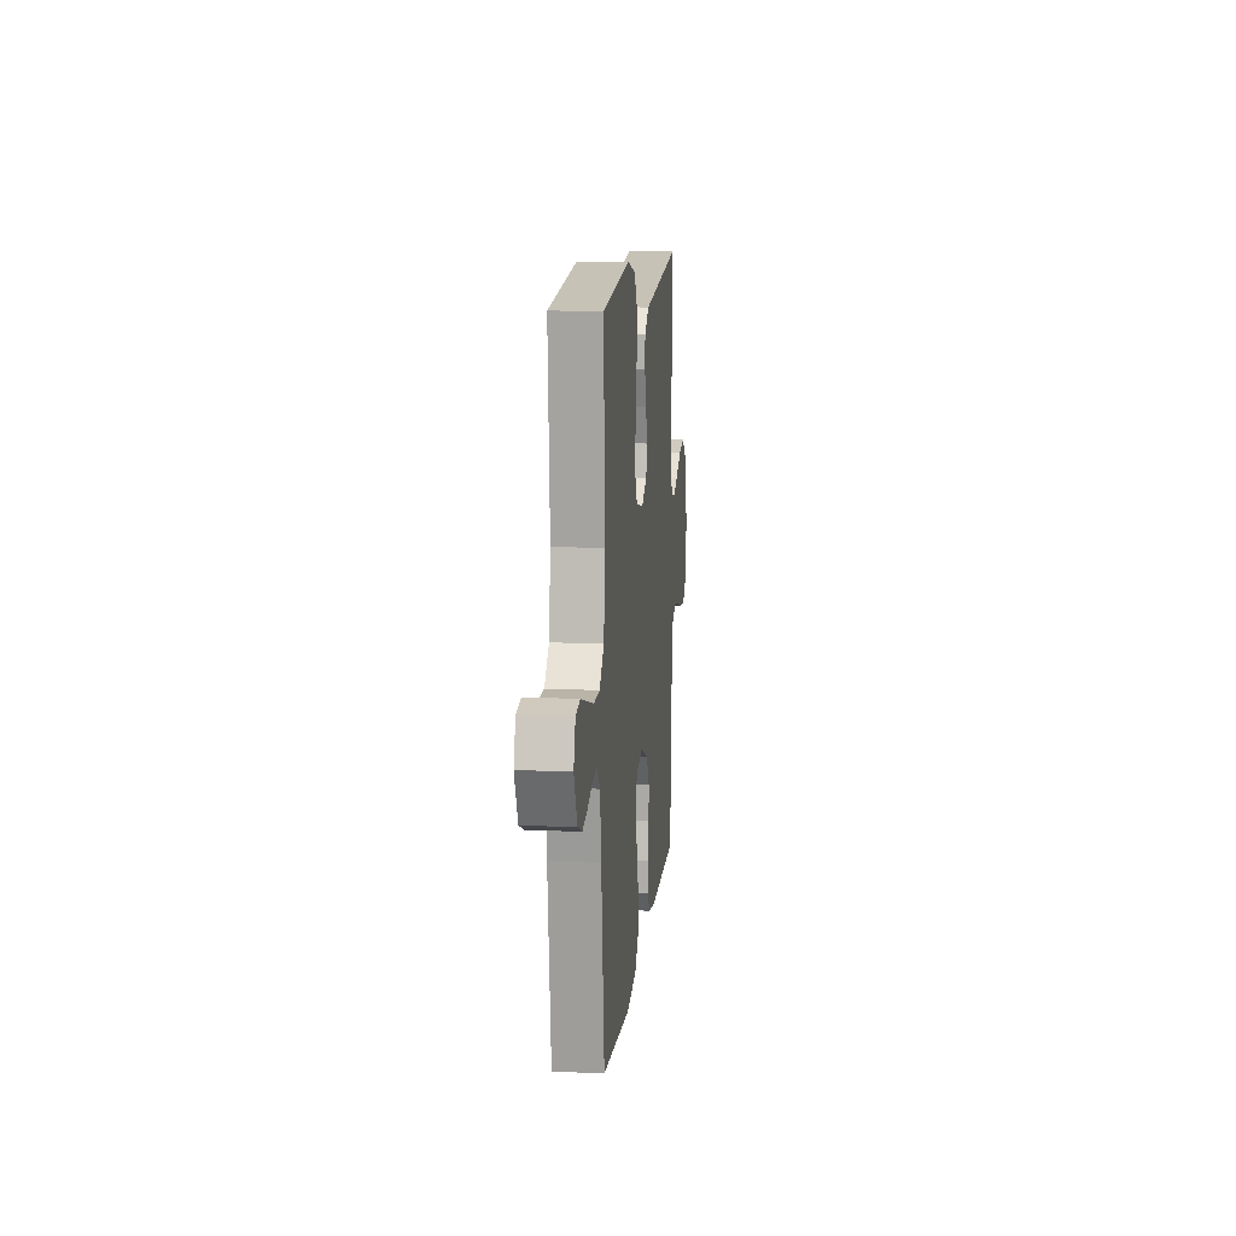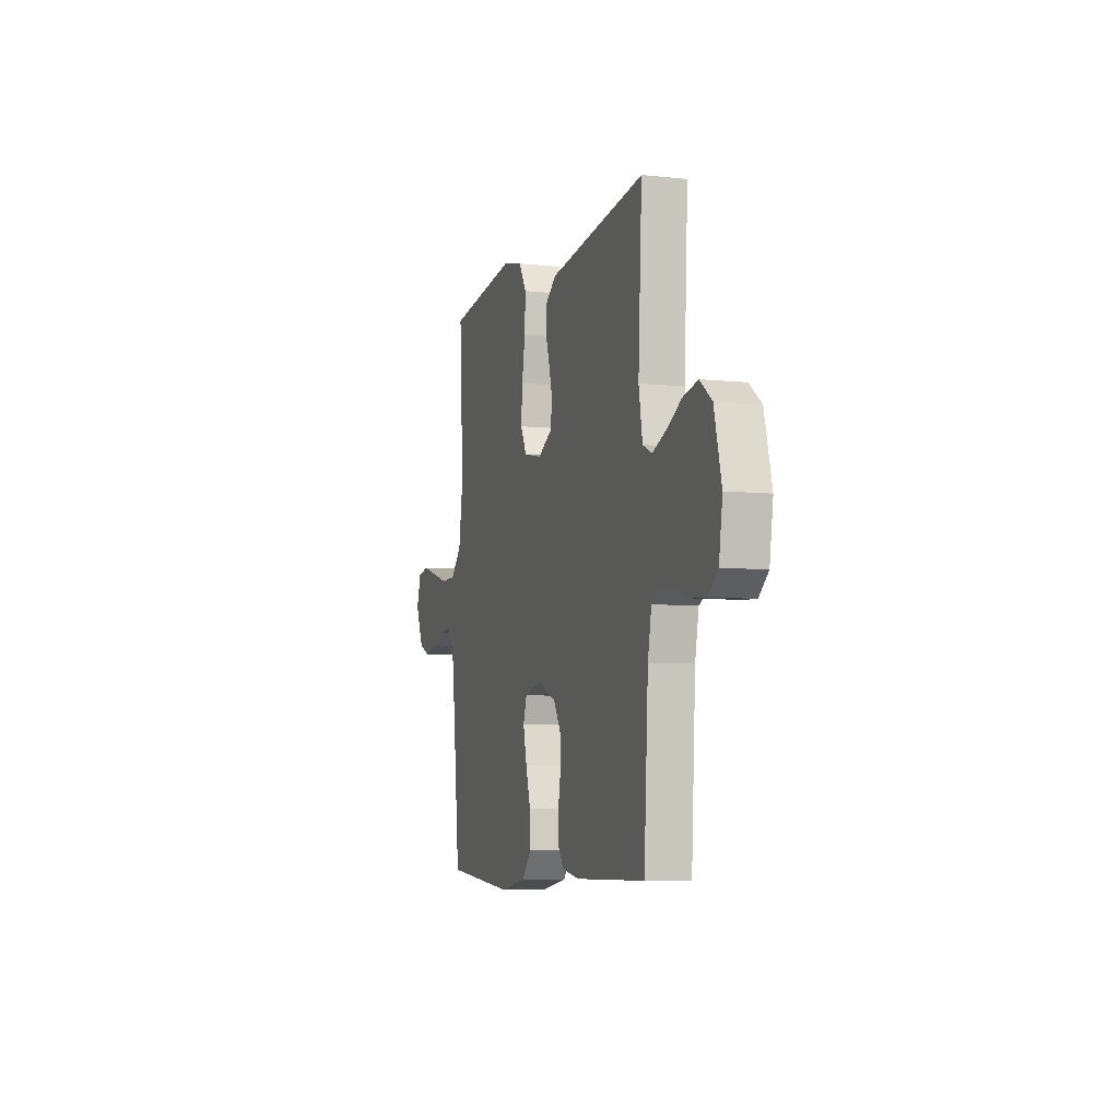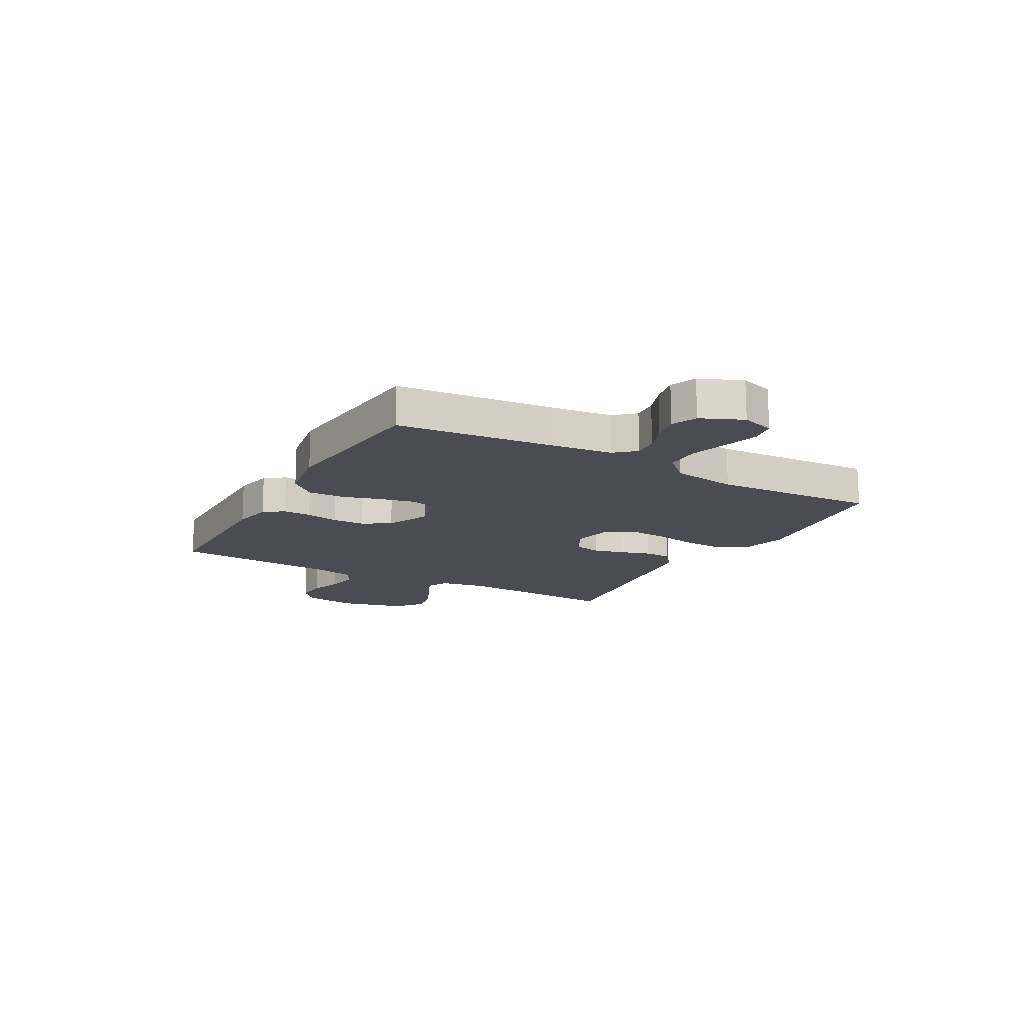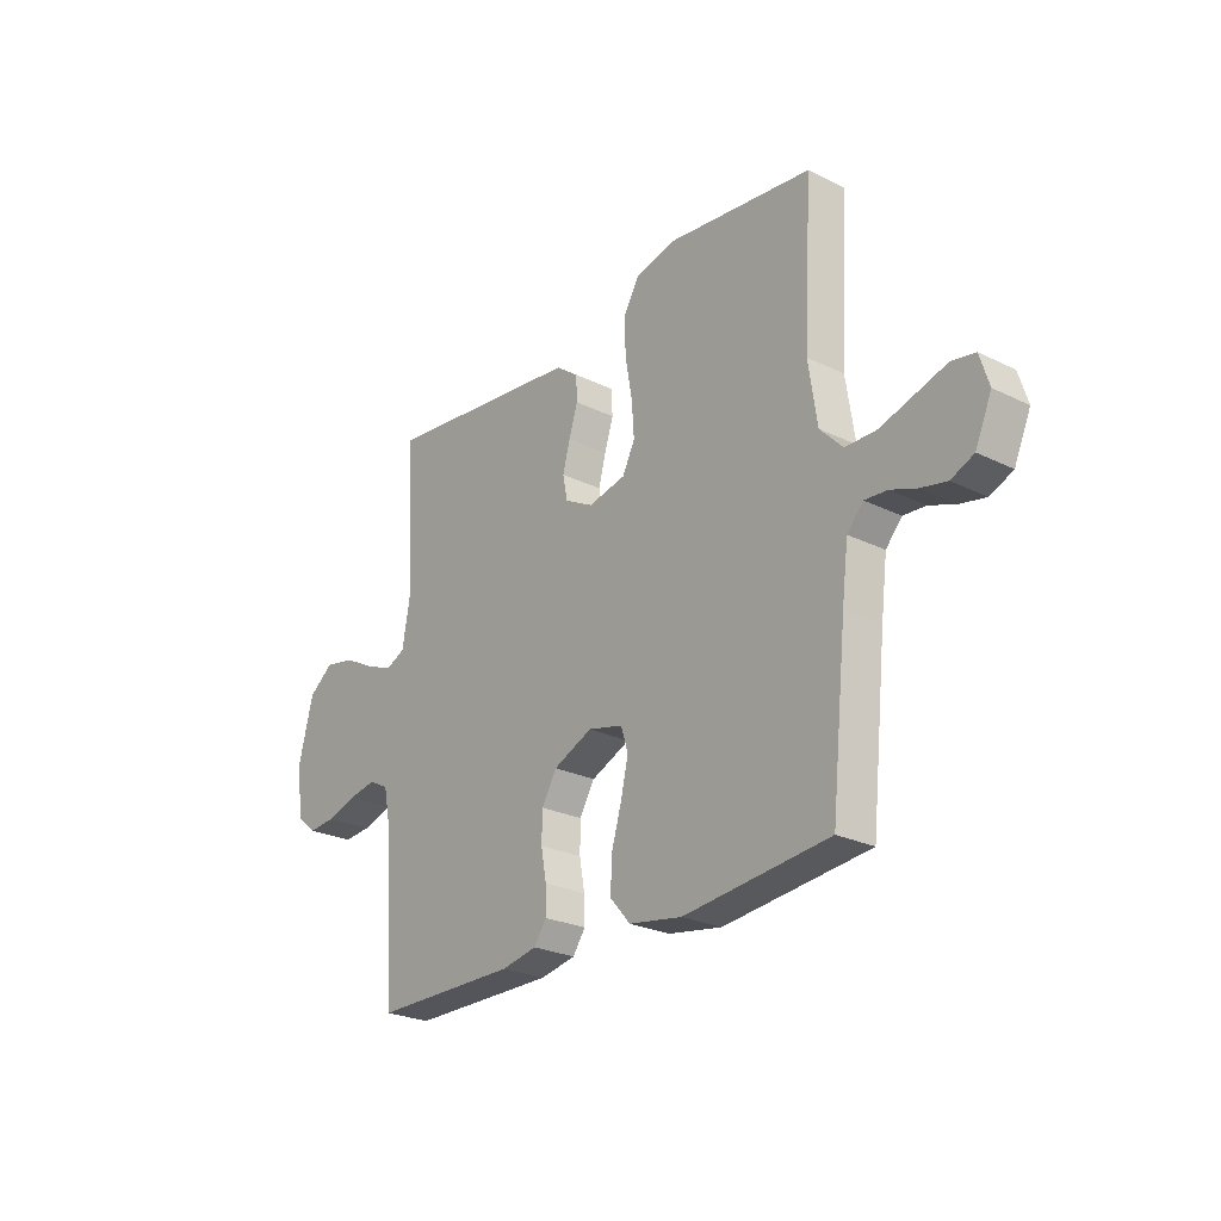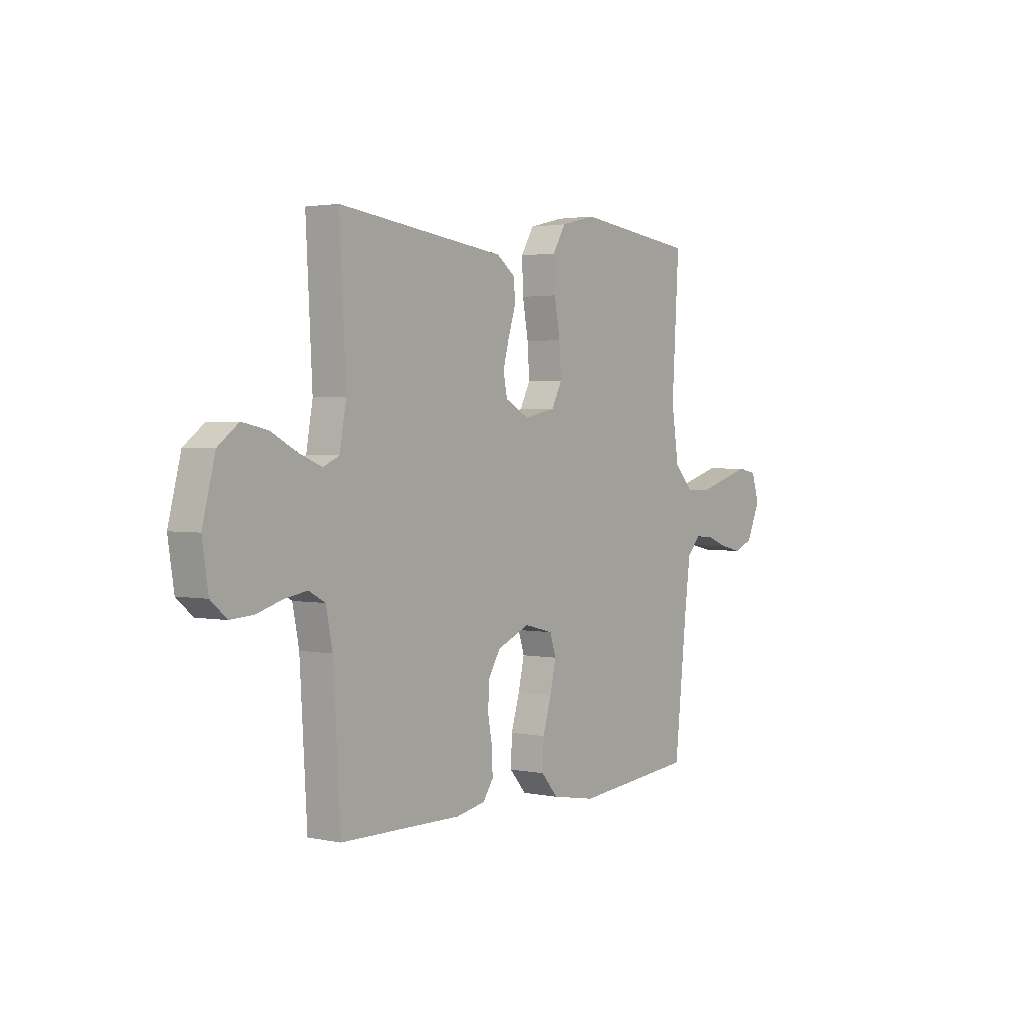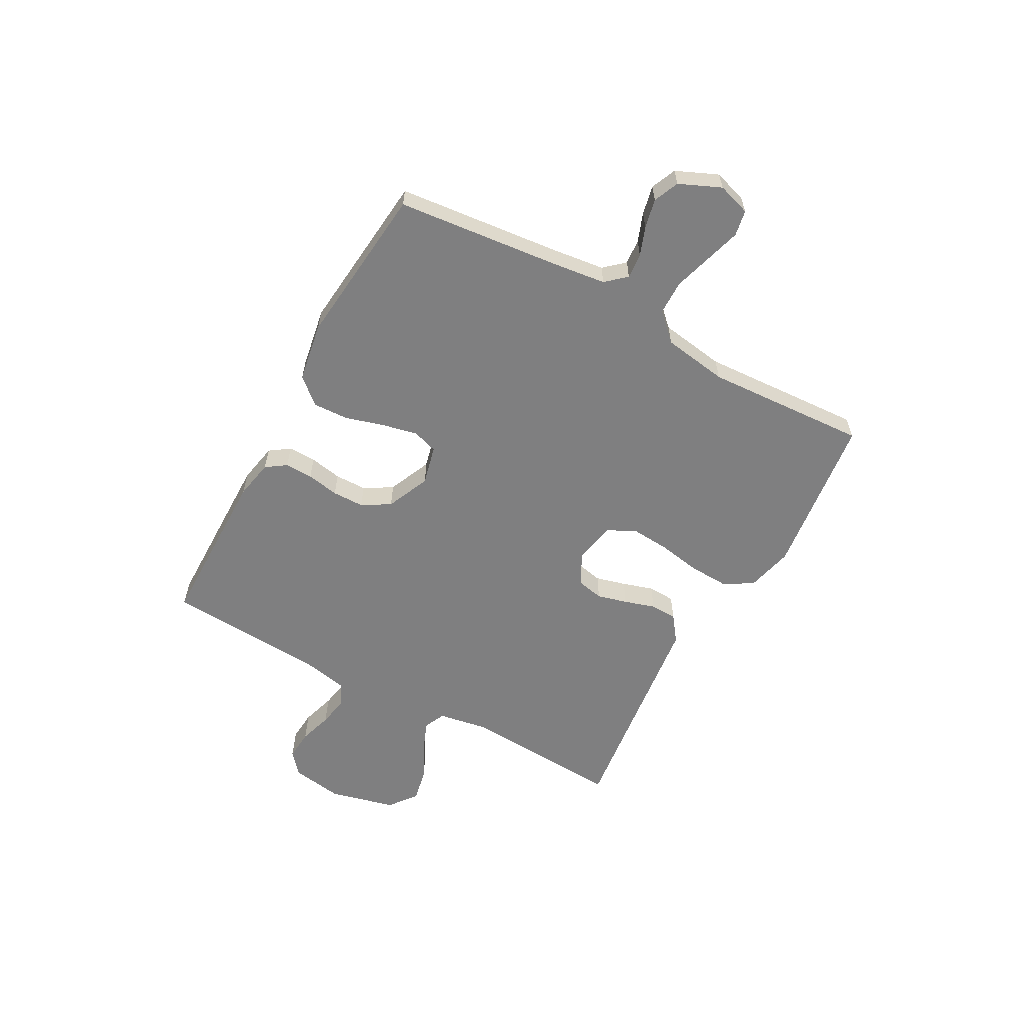
<metadata>
{"format":"obj","ext":"obj","renderer":"f3d","projection":"perspective","resolution":1024,"background":"white","views":[{"elev":12.4,"azim":-83.9,"up":"+Z"},{"elev":-6.7,"azim":72.6,"up":"+Z"},{"elev":-15.4,"azim":-119.3,"up":"+Y"},{"elev":-25.3,"azim":-128.3,"up":"+Z"},{"elev":2.2,"azim":126.2,"up":"+Z"},{"elev":-59.8,"azim":-118.9,"up":"+Y"}]}
</metadata>
<code>
v -0.5 0.07 0.5
v -0.2 0.07 0.537
v -0.114 0.07 0.516
v -0.082 0.07 0.462
v -0.085 0.07 0.388
v -0.099 0.07 0.309
v -0.104 0.07 0.237
v -0.078 0.07 0.186
v 0 0.07 0.17
v 0.059 0.07 0.202
v 0.069 0.07 0.251
v 0.054 0.07 0.307
v 0.036 0.07 0.364
v 0.038 0.07 0.414
v 0.085 0.07 0.449
v 0.2 0.07 0.463
v 0.5 0.07 0.5
v 0.484 0.07 0.2
v 0.5 0.07 0.109
v 0.54 0.07 0.091
v 0.597 0.07 0.114
v 0.661 0.07 0.148
v 0.724 0.07 0.161
v 0.775 0.07 0.122
v 0.806 0.07 0
v 0.791 0.07 -0.097
v 0.751 0.07 -0.131
v 0.694 0.07 -0.127
v 0.632 0.07 -0.108
v 0.575 0.07 -0.098
v 0.534 0.07 -0.12
v 0.518 0.07 -0.2
v 0.5 0.07 -0.5
v 0.2 0.07 -0.503
v 0.127 0.07 -0.489
v 0.101 0.07 -0.452
v 0.102 0.07 -0.4
v 0.113 0.07 -0.34
v 0.112 0.07 -0.281
v 0.081 0.07 -0.229
v 0 0.07 -0.194
v -0.072 0.07 -0.212
v -0.087 0.07 -0.259
v -0.072 0.07 -0.325
v -0.051 0.07 -0.396
v -0.048 0.07 -0.462
v -0.09 0.07 -0.51
v -0.2 0.07 -0.529
v -0.5 0.07 -0.5
v -0.532 0.07 -0.2
v -0.545 0.07 -0.098
v -0.578 0.07 -0.061
v -0.625 0.07 -0.065
v -0.678 0.07 -0.085
v -0.732 0.07 -0.097
v -0.779 0.07 -0.077
v -0.813 0.07 0
v -0.794 0.07 0.061
v -0.746 0.07 0.07
v -0.682 0.07 0.051
v -0.611 0.07 0.03
v -0.547 0.07 0.031
v -0.5 0.07 0.08
v -0.482 0.07 0.2
v -0.5 0 0.5
v -0.2 0 0.537
v -0.114 0 0.516
v -0.082 0 0.462
v -0.085 0 0.388
v -0.099 0 0.309
v -0.104 0 0.237
v -0.078 0 0.186
v 0 0 0.17
v 0.059 0 0.202
v 0.069 0 0.251
v 0.054 0 0.307
v 0.036 0 0.364
v 0.038 0 0.414
v 0.085 0 0.449
v 0.2 0 0.463
v 0.5 0 0.5
v 0.484 0 0.2
v 0.5 0 0.109
v 0.54 0 0.091
v 0.597 0 0.114
v 0.661 0 0.148
v 0.724 0 0.161
v 0.775 0 0.122
v 0.806 0 0
v 0.791 0 -0.097
v 0.751 0 -0.131
v 0.694 0 -0.127
v 0.632 0 -0.108
v 0.575 0 -0.098
v 0.534 0 -0.12
v 0.518 0 -0.2
v 0.5 0 -0.5
v 0.2 0 -0.503
v 0.127 0 -0.489
v 0.101 0 -0.452
v 0.102 0 -0.4
v 0.113 0 -0.34
v 0.112 0 -0.281
v 0.081 0 -0.229
v 0 0 -0.194
v -0.072 0 -0.212
v -0.087 0 -0.259
v -0.072 0 -0.325
v -0.051 0 -0.396
v -0.048 0 -0.462
v -0.09 0 -0.51
v -0.2 0 -0.529
v -0.5 0 -0.5
v -0.532 0 -0.2
v -0.545 0 -0.098
v -0.578 0 -0.061
v -0.625 0 -0.065
v -0.678 0 -0.085
v -0.732 0 -0.097
v -0.779 0 -0.077
v -0.813 0 0
v -0.794 0 0.061
v -0.746 0 0.07
v -0.682 0 0.051
v -0.611 0 0.03
v -0.547 0 0.031
v -0.5 0 0.08
v -0.482 0 0.2
f 57 58 59 60
f 57 60 61
f 56 57 61 62
f 53 54 55 56
f 52 53 56 62
f 47 48 49 50
f 47 50 51
f 44 45 46 47
f 43 44 47 51
f 42 43 51 52
f 35 36 37 38
f 35 38 39
f 32 33 34 35
f 31 32 35 39
f 30 31 39 40
f 26 27 28 29
f 26 29 30
f 25 26 30
f 21 22 23 24
f 20 21 24 25
f 16 17 18
f 16 18 19
f 15 16 19
f 12 13 14 15
f 11 12 15 19
f 10 11 19 20
f 3 4 5 6
f 3 6 7
f 64 1 2 3
f 63 64 3 7
f 41 42 52 62
f 41 62 63 7
f 9 10 20 25
f 8 9 25 30
f 40 41 7 8
f 8 30 40
f 124 123 122 121
f 125 124 121
f 126 125 121 120
f 120 119 118 117
f 126 120 117 116
f 114 113 112 111
f 115 114 111
f 111 110 109 108
f 115 111 108 107
f 116 115 107 106
f 102 101 100 99
f 103 102 99
f 99 98 97 96
f 103 99 96 95
f 104 103 95 94
f 93 92 91 90
f 94 93 90
f 94 90 89
f 88 87 86 85
f 89 88 85 84
f 82 81 80
f 83 82 80
f 83 80 79
f 79 78 77 76
f 83 79 76 75
f 84 83 75 74
f 70 69 68 67
f 71 70 67
f 67 66 65 128
f 71 67 128 127
f 126 116 106 105
f 71 127 126 105
f 89 84 74 73
f 94 89 73 72
f 72 71 105 104
f 104 94 72
f 1 65 66 2
f 2 66 67 3
f 3 67 68 4
f 4 68 69 5
f 5 69 70 6
f 6 70 71 7
f 7 71 72 8
f 8 72 73 9
f 9 73 74 10
f 10 74 75 11
f 11 75 76 12
f 12 76 77 13
f 13 77 78 14
f 14 78 79 15
f 15 79 80 16
f 16 80 81 17
f 17 81 82 18
f 18 82 83 19
f 19 83 84 20
f 20 84 85 21
f 21 85 86 22
f 22 86 87 23
f 23 87 88 24
f 24 88 89 25
f 25 89 90 26
f 26 90 91 27
f 27 91 92 28
f 28 92 93 29
f 29 93 94 30
f 30 94 95 31
f 31 95 96 32
f 32 96 97 33
f 33 97 98 34
f 34 98 99 35
f 35 99 100 36
f 36 100 101 37
f 37 101 102 38
f 38 102 103 39
f 39 103 104 40
f 40 104 105 41
f 41 105 106 42
f 42 106 107 43
f 43 107 108 44
f 44 108 109 45
f 45 109 110 46
f 46 110 111 47
f 47 111 112 48
f 48 112 113 49
f 49 113 114 50
f 50 114 115 51
f 51 115 116 52
f 52 116 117 53
f 53 117 118 54
f 54 118 119 55
f 55 119 120 56
f 56 120 121 57
f 57 121 122 58
f 58 122 123 59
f 59 123 124 60
f 60 124 125 61
f 61 125 126 62
f 62 126 127 63
f 63 127 128 64
f 64 128 65 1

</code>
